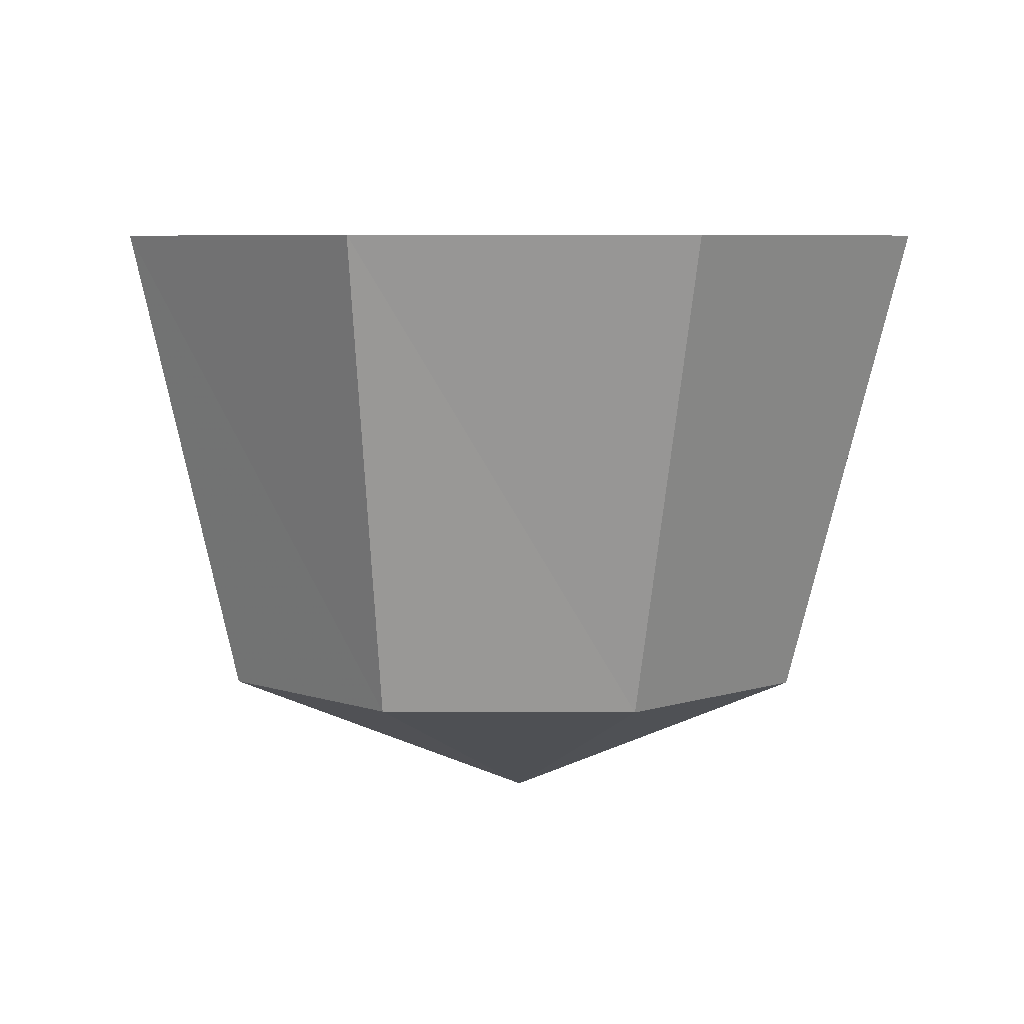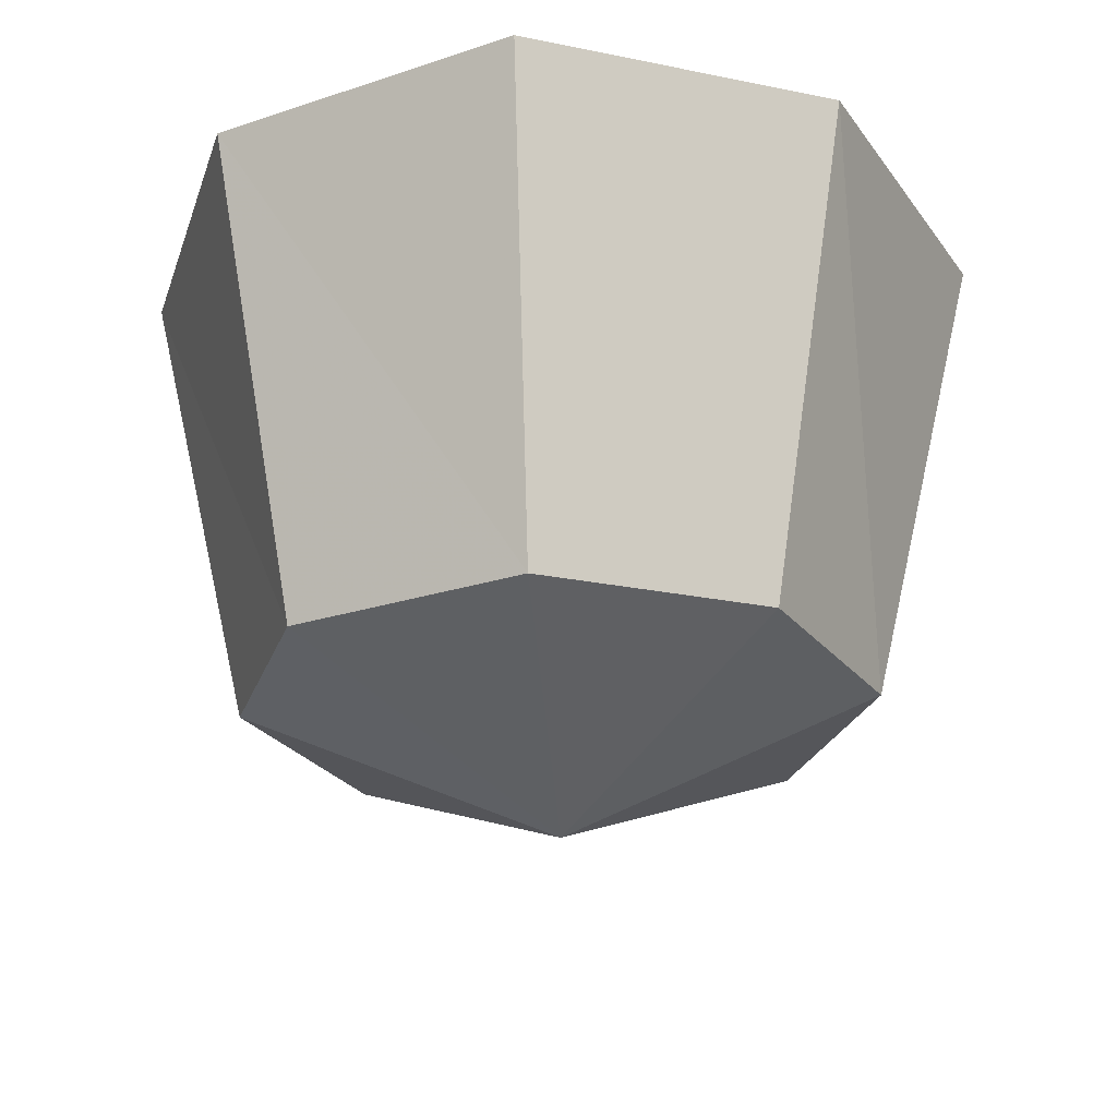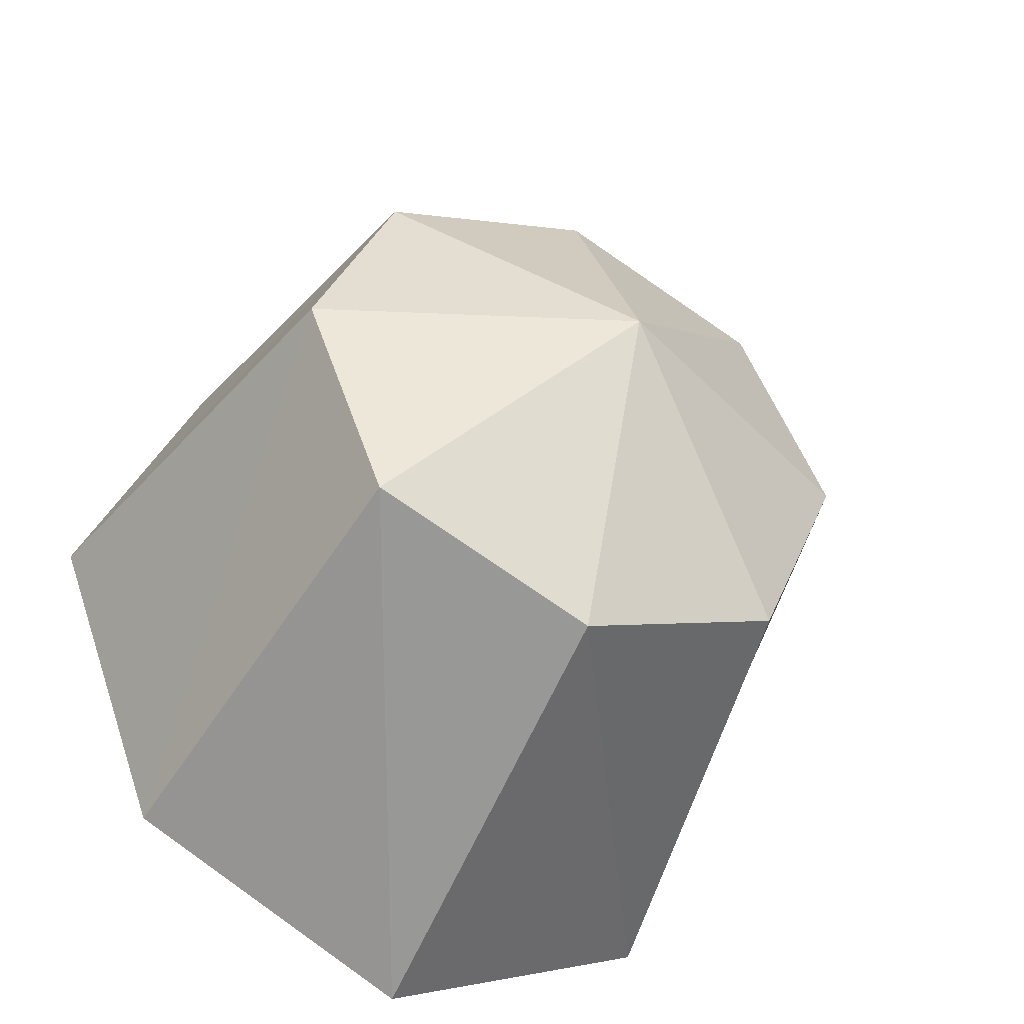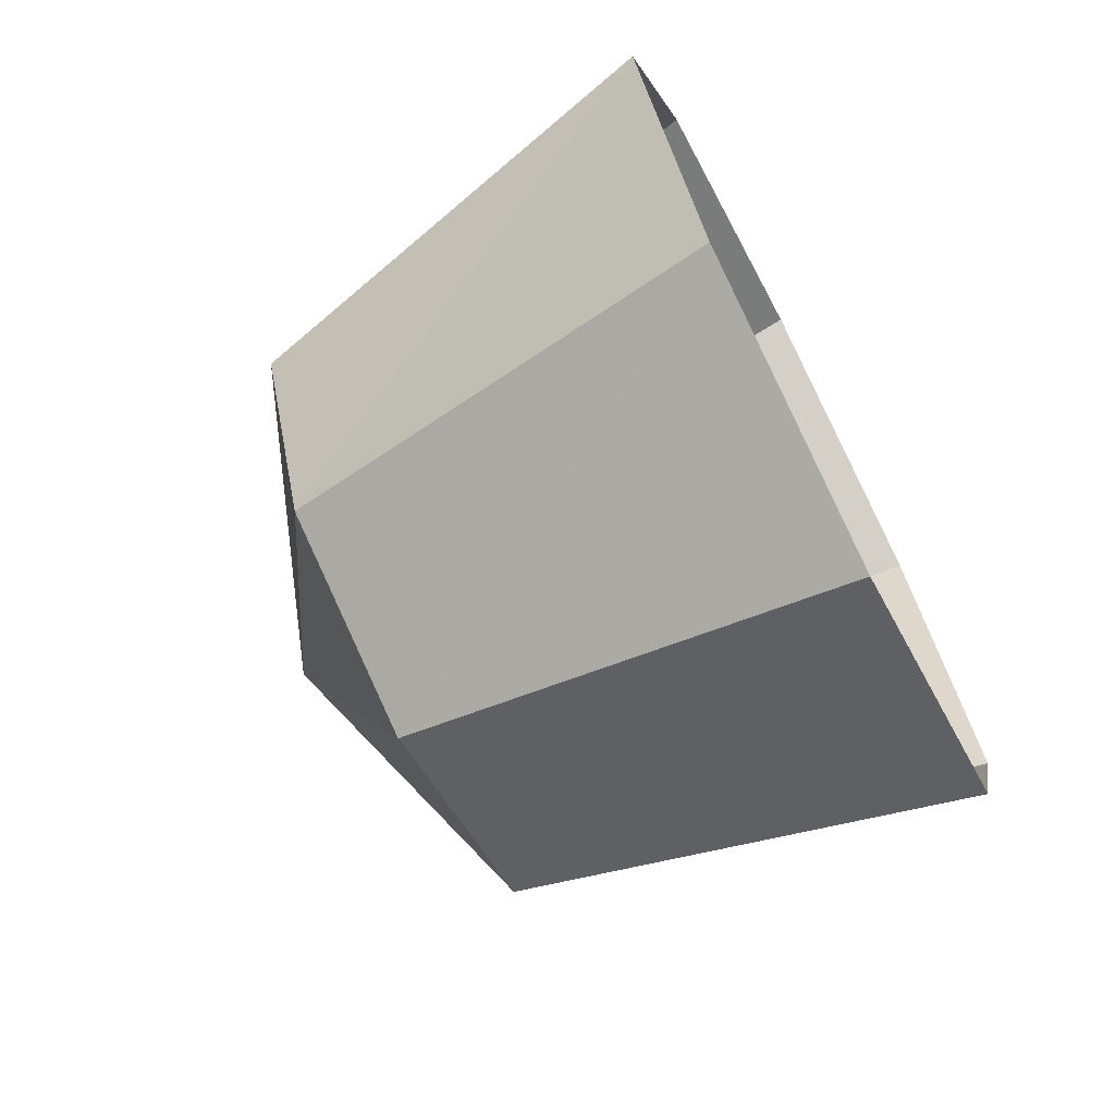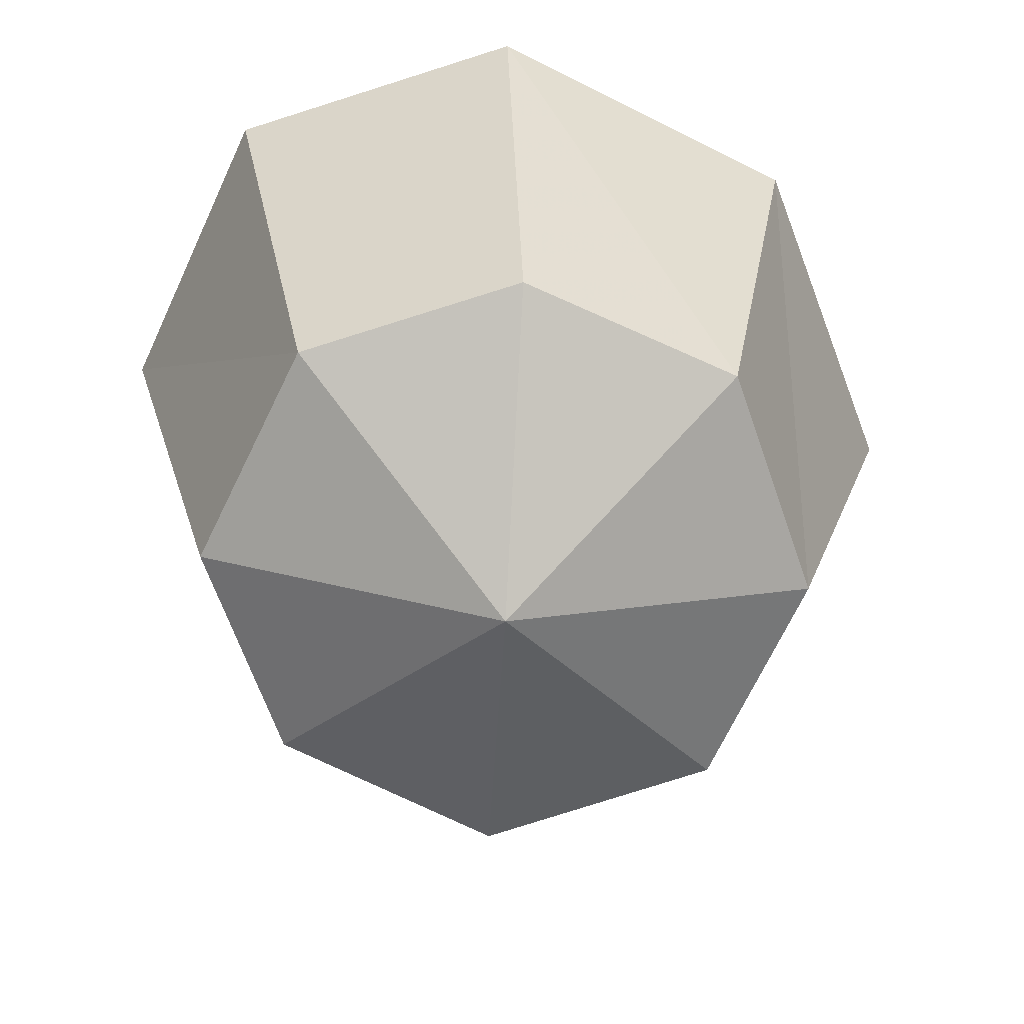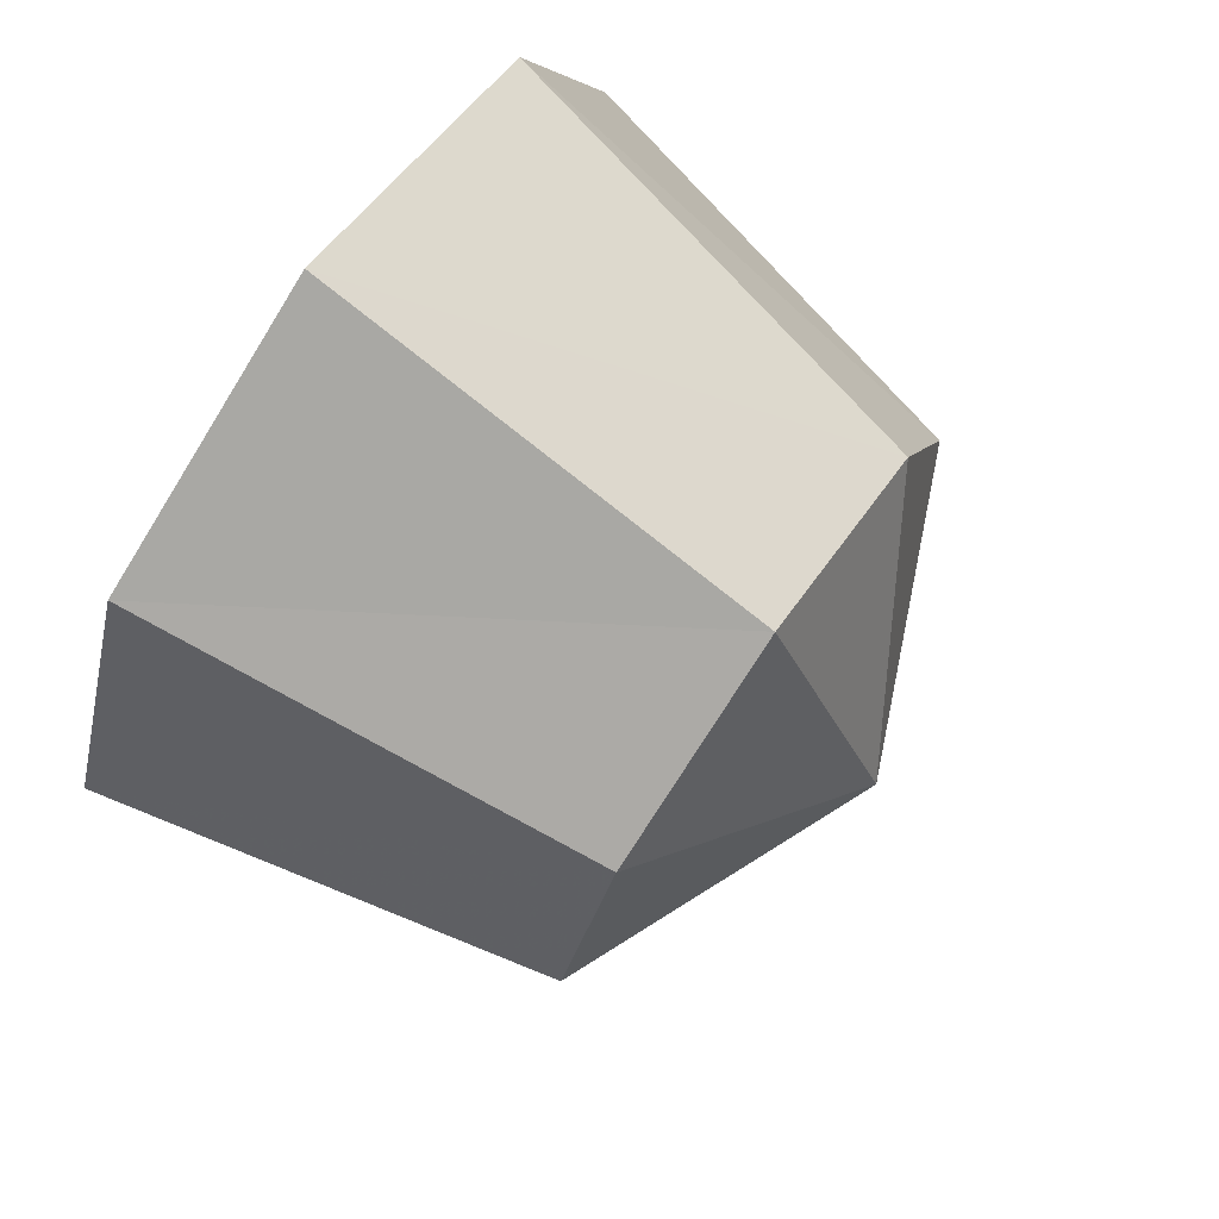
<metadata>
{"format":"obj","ext":"obj","renderer":"f3d","projection":"perspective","resolution":1024,"background":"white","views":[{"elev":6.2,"azim":-21.3,"up":"+Y"},{"elev":-25.1,"azim":5.3,"up":"+Y"},{"elev":-45.4,"azim":-25.9,"up":"+Z"},{"elev":-71.3,"azim":117.3,"up":"+Z"},{"elev":-66.7,"azim":41.7,"up":"+Y"},{"elev":77.3,"azim":-55.0,"up":"+Z"}]}
</metadata>
<code>
o object/bush/6
v -32 -70 -32
v -42 -1 -48
v 2 -1 -69
v 2 -70 -46
v 2 -90 2
v -45 -70 2
v -61 -1 2
v -32 -70 34
v -42 -1 50
v 2 -70 48
v 2 -1 69
v 34 -70 34
v 45 -1 50
v 48 -70 2
v 64 -1 2
v 34 -70 -32
v 45 -1 -48
f 1 2 3
f 1 3 4
f 1 4 5
f 1 5 6
f 1 6 2
f 2 6 7
f 7 6 8
f 7 8 9
f 9 8 10
f 9 10 11
f 11 10 12
f 11 12 13
f 13 12 14
f 13 14 15
f 15 14 16
f 15 16 17
f 17 16 4
f 17 4 3
f 14 5 16
f 16 5 4
f 4 5 1
f 1 5 6
f 6 5 8
f 8 5 10
f 10 5 12
f 12 5 14
f 14 5 16
f 16 5 4
f 8 6 5
f 8 5 10
f 10 5 12
f 12 5 14

</code>
